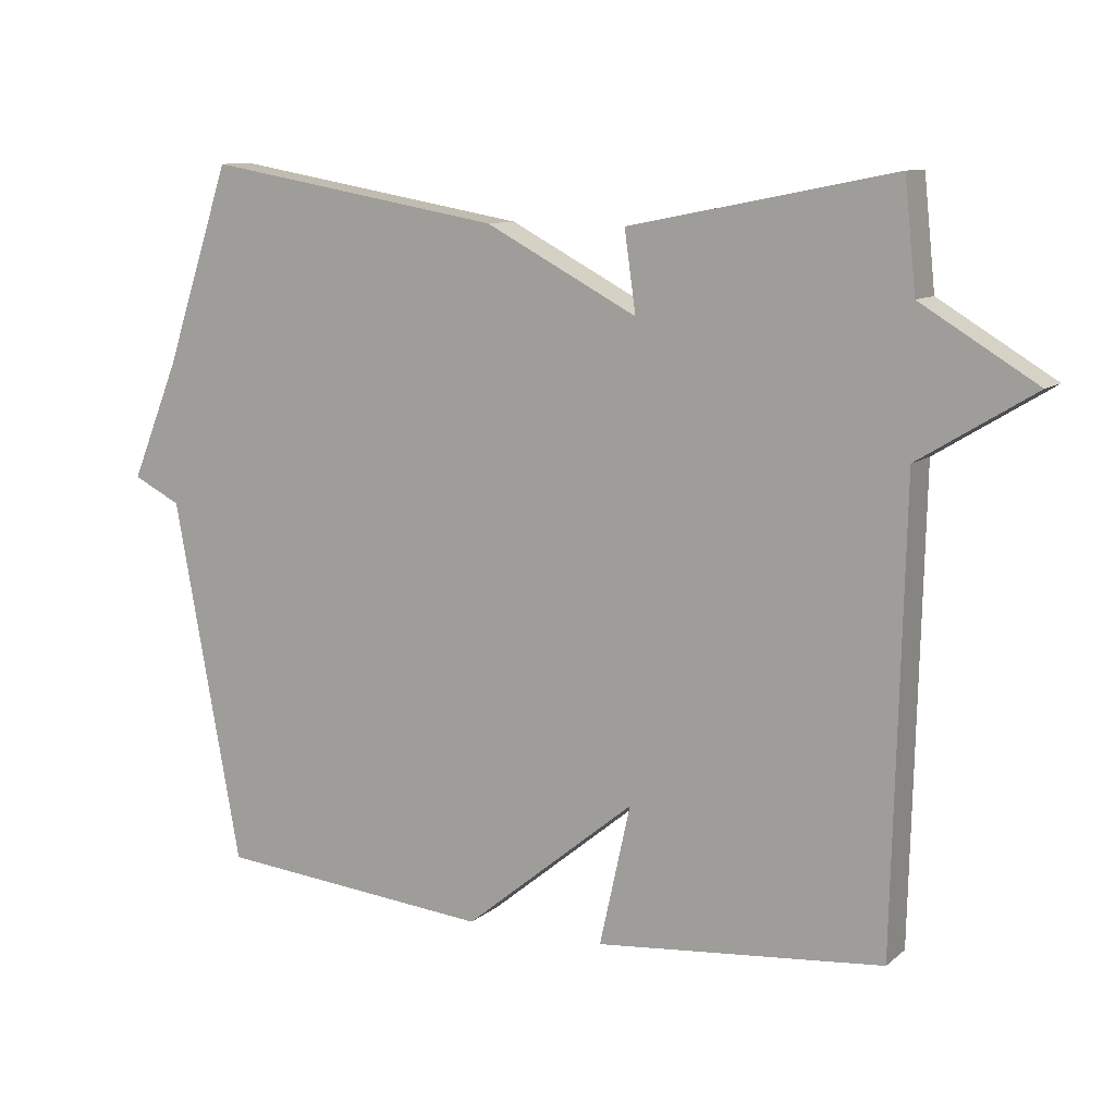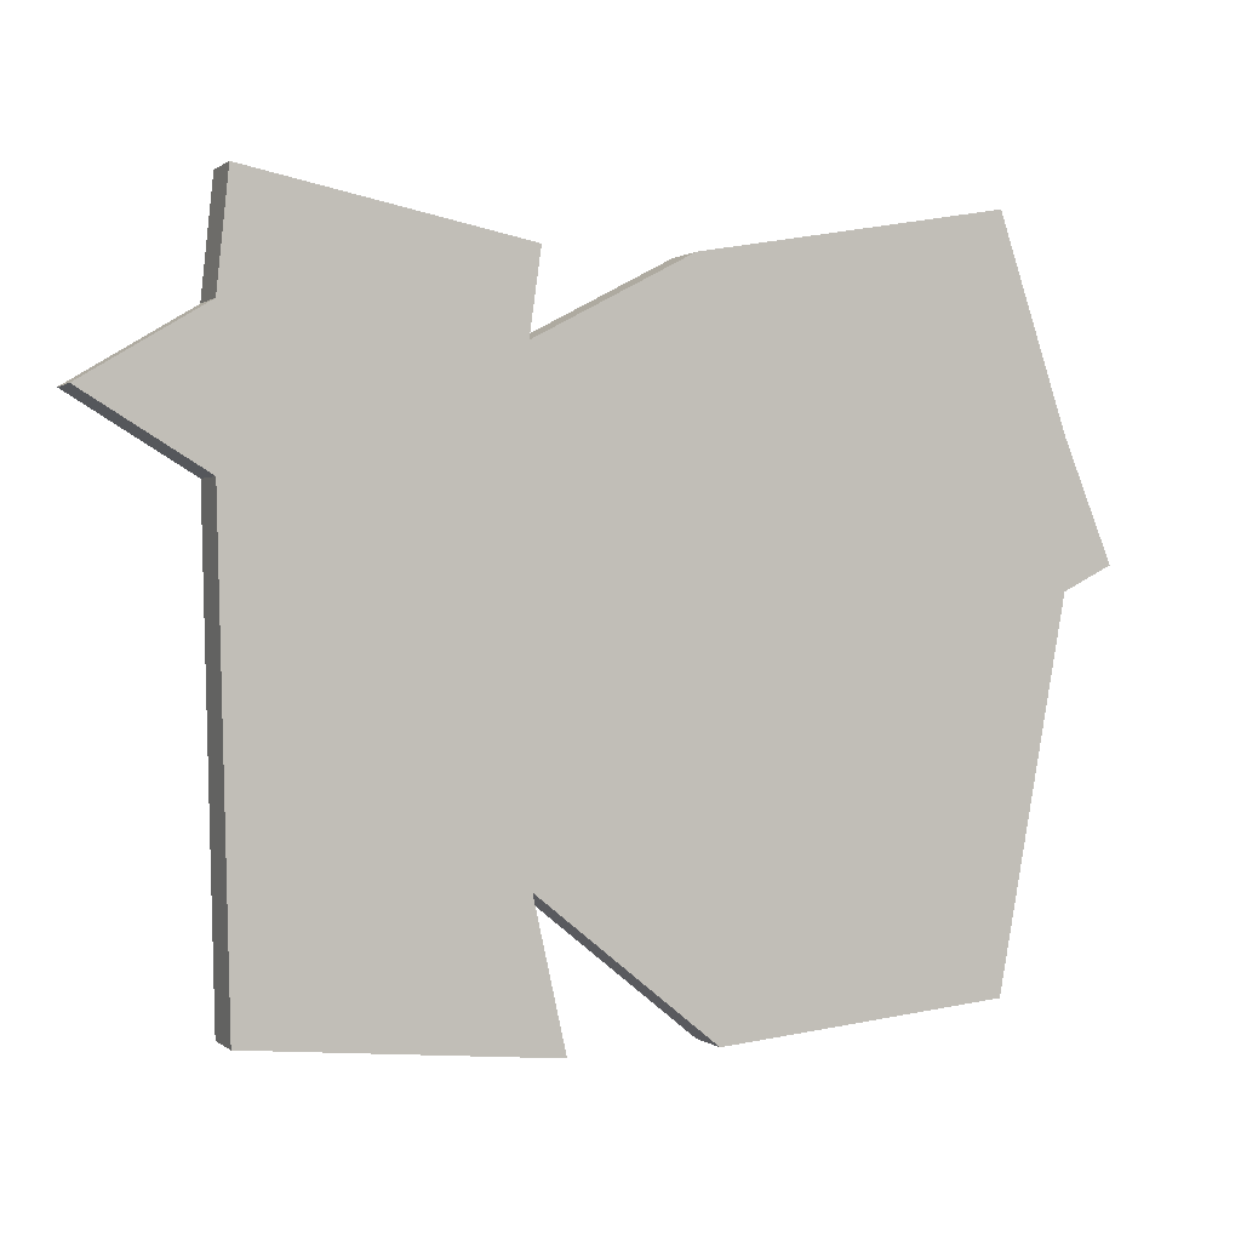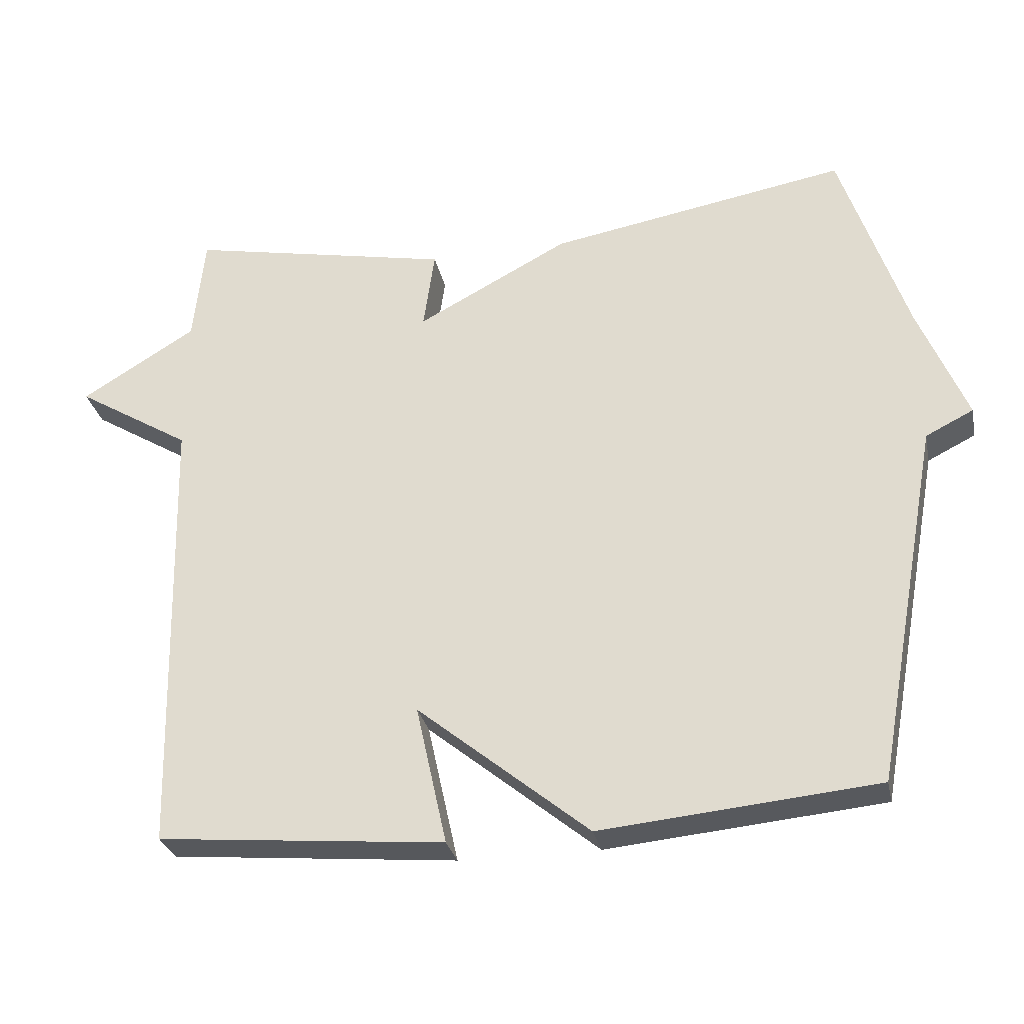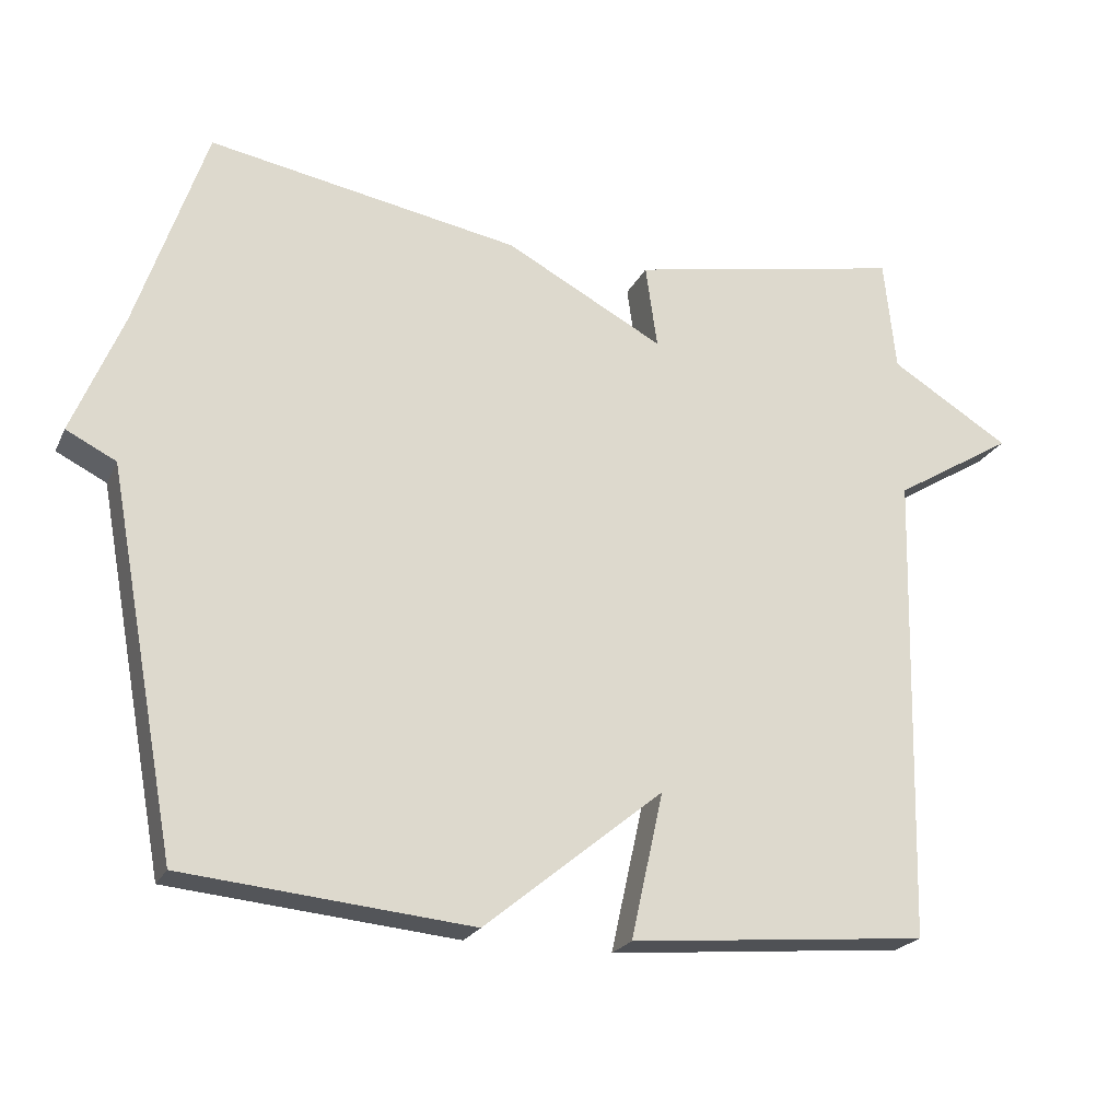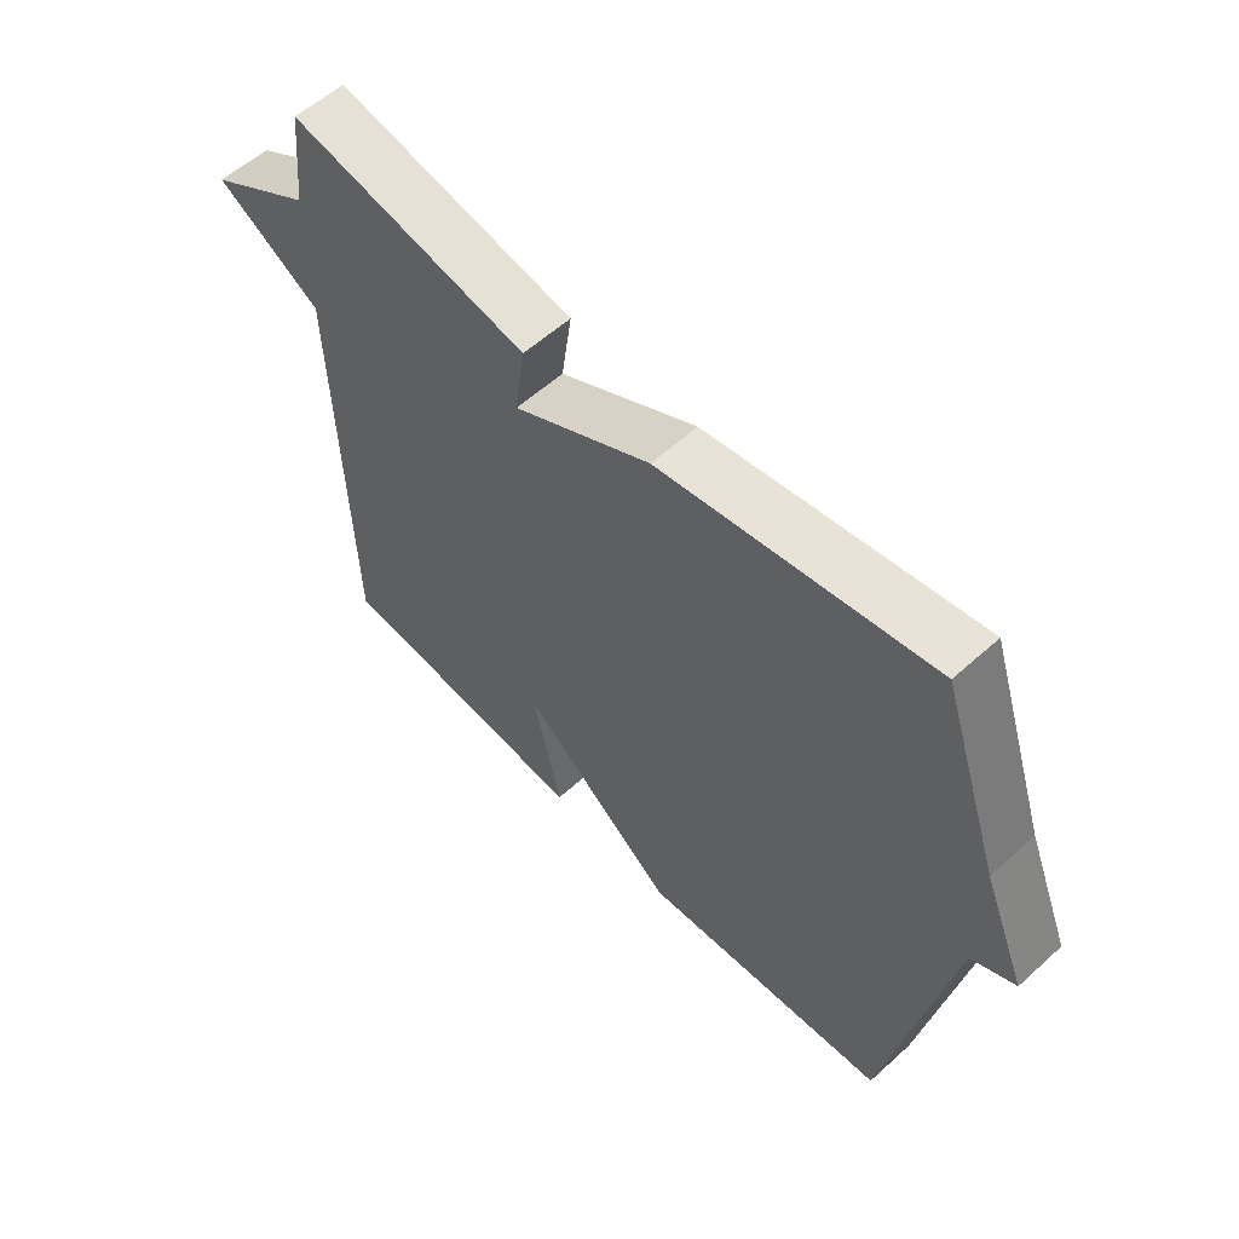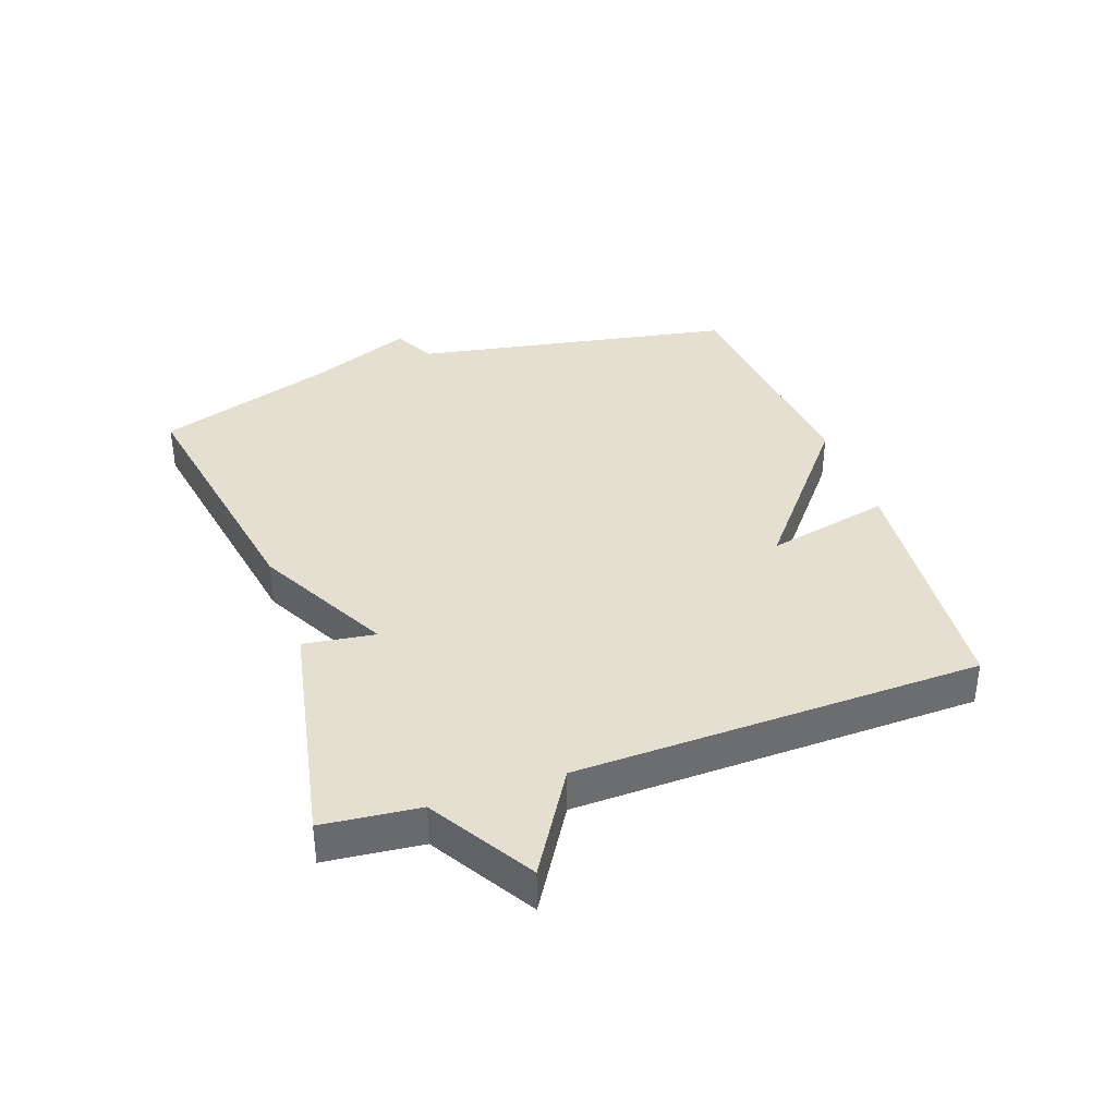
<metadata>
{"format":"obj","ext":"obj","renderer":"f3d","projection":"perspective","resolution":1024,"background":"white","views":[{"elev":10.1,"azim":27.9,"up":"+Z"},{"elev":0.7,"azim":157.0,"up":"+Z"},{"elev":-29.3,"azim":-168.2,"up":"+Z"},{"elev":-22.2,"azim":-20.2,"up":"+Z"},{"elev":57.8,"azim":-133.1,"up":"+Z"},{"elev":37.3,"azim":70.7,"up":"+Y"}]}
</metadata>
<code>
v 0.5 0.07 0.5
v 0.516 0.07 0.346
v 0.68 0.07 0.246
v 0.516 0.07 0.146
v 0.5 0.07 -0.5
v 0.092 0.07 -0.537
v 0.136 0.07 -0.338
v -0.108 0.07 -0.537
v -0.5 0.07 -0.5
v -0.595 0.07 0.016
v -0.663 0.07 0.05
v -0.595 0.07 0.216
v -0.5 0.07 0.5
v -0.076 0.07 0.426
v 0.14 0.07 0.312
v 0.124 0.07 0.426
v 0.5 0 0.5
v 0.516 0 0.346
v 0.68 0 0.246
v 0.516 0 0.146
v 0.5 0 -0.5
v 0.092 0 -0.537
v 0.136 0 -0.338
v -0.108 0 -0.537
v -0.5 0 -0.5
v -0.595 0 0.016
v -0.663 0 0.05
v -0.595 0 0.216
v -0.5 0 0.5
v -0.076 0 0.426
v 0.14 0 0.312
v 0.124 0 0.426
f 15 16 1 2
f 12 13 14 15
f 2 3 4
f 15 2 4
f 12 15 4
f 11 12 4
f 10 11 4
f 9 10 4
f 8 9 4
f 7 8 4
f 4 5 6 7
f 18 17 32 31
f 31 30 29 28
f 20 19 18
f 20 18 31
f 20 31 28
f 20 28 27
f 20 27 26
f 20 26 25
f 20 25 24
f 20 24 23
f 23 22 21 20
f 1 17 18 2
f 2 18 19 3
f 3 19 20 4
f 4 20 21 5
f 5 21 22 6
f 6 22 23 7
f 7 23 24 8
f 8 24 25 9
f 9 25 26 10
f 10 26 27 11
f 11 27 28 12
f 12 28 29 13
f 13 29 30 14
f 14 30 31 15
f 15 31 32 16
f 16 32 17 1

</code>
